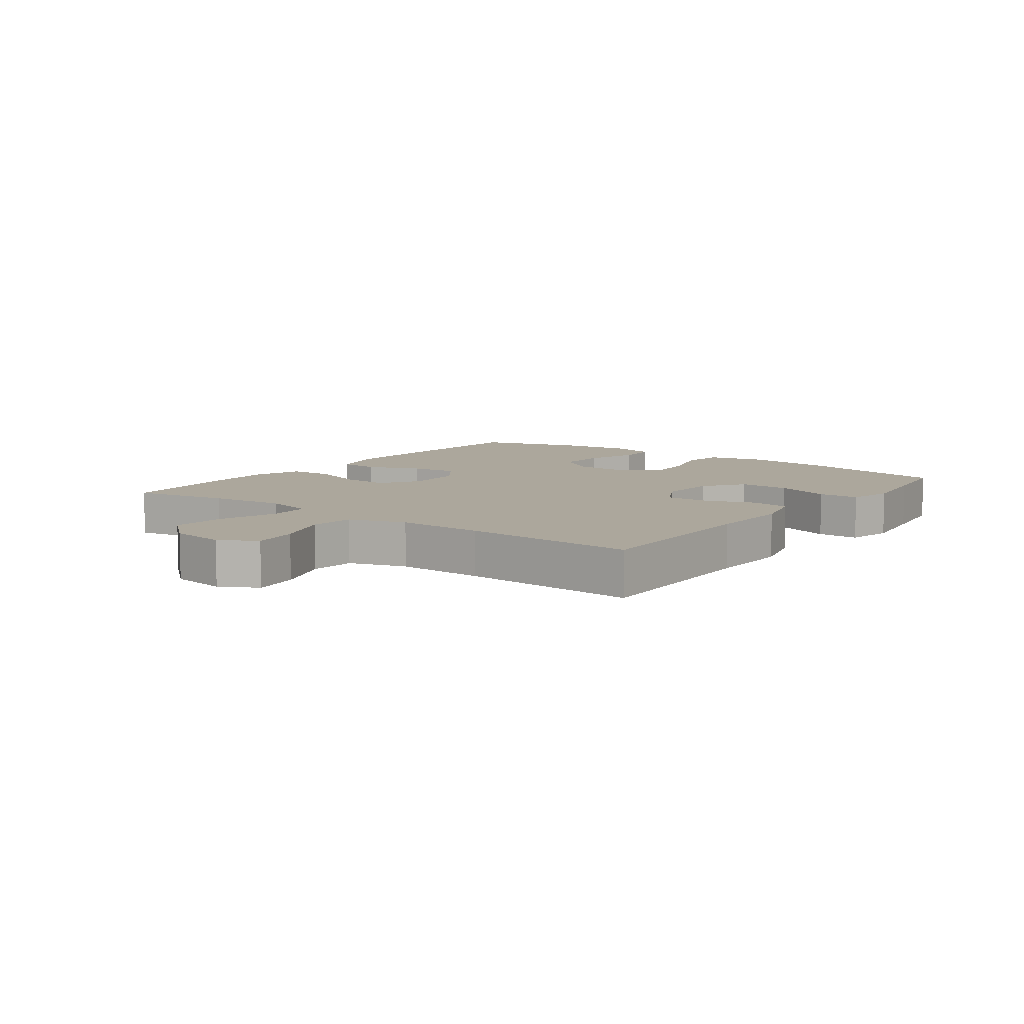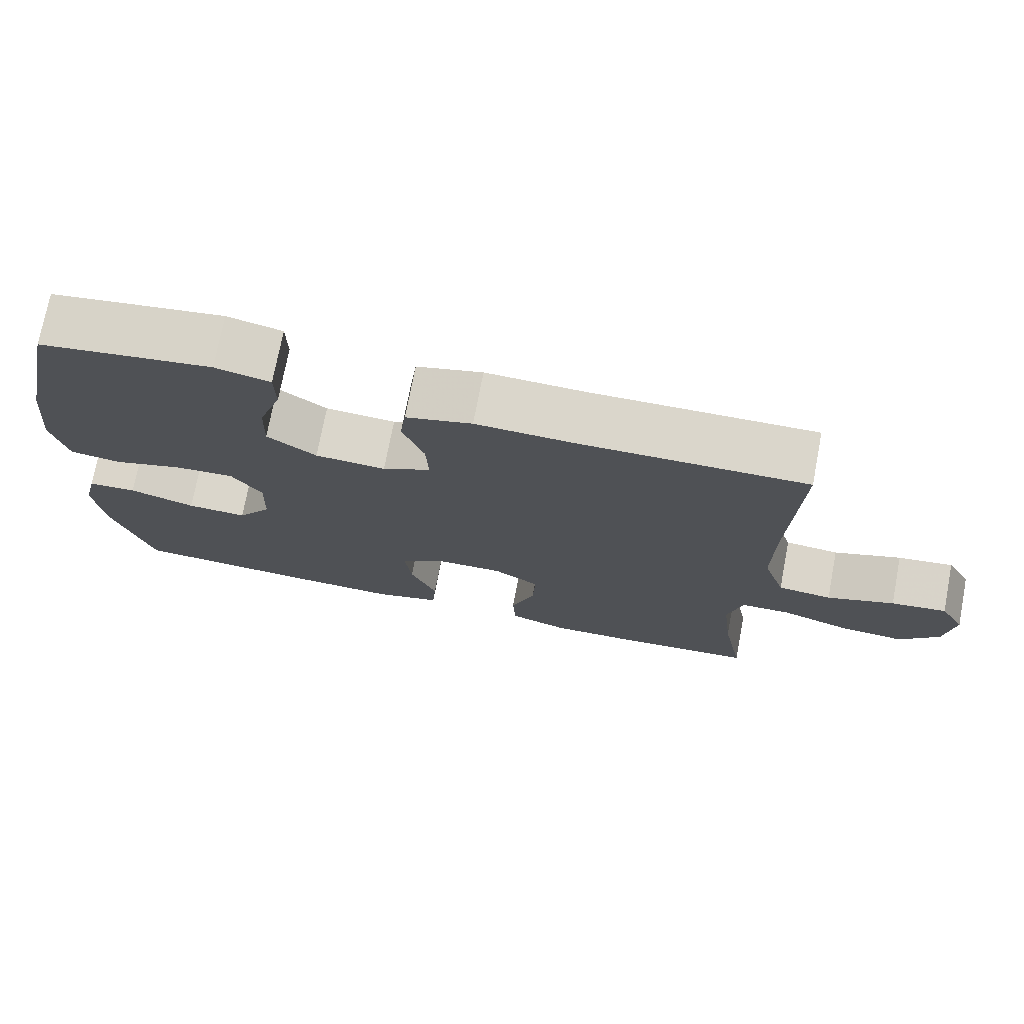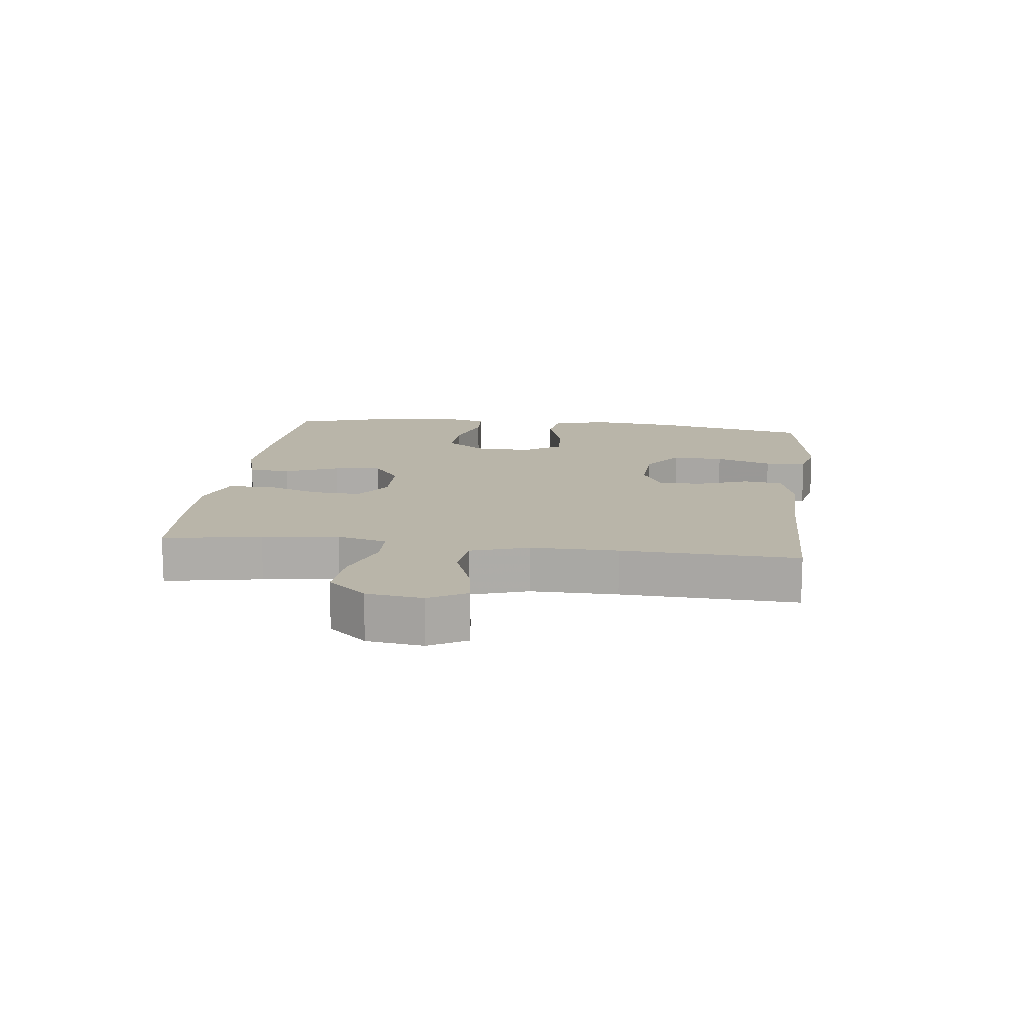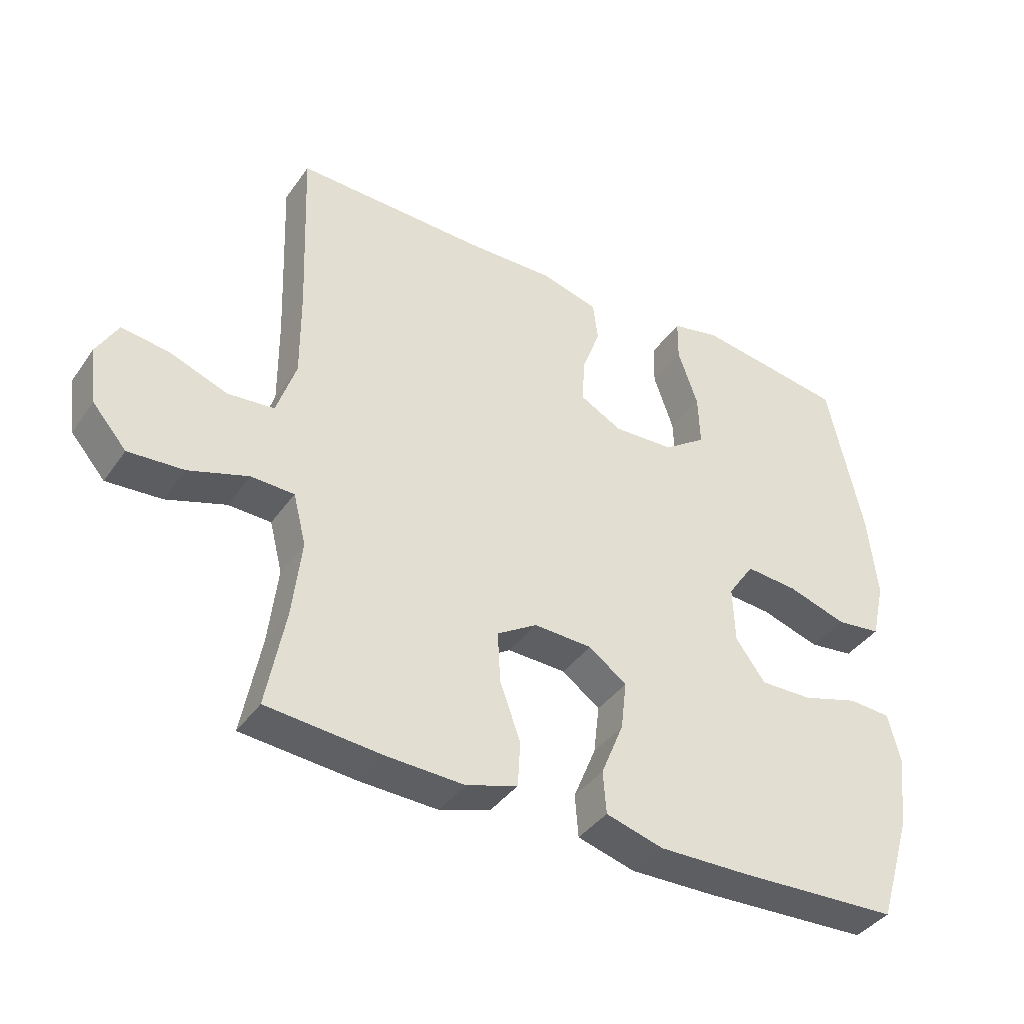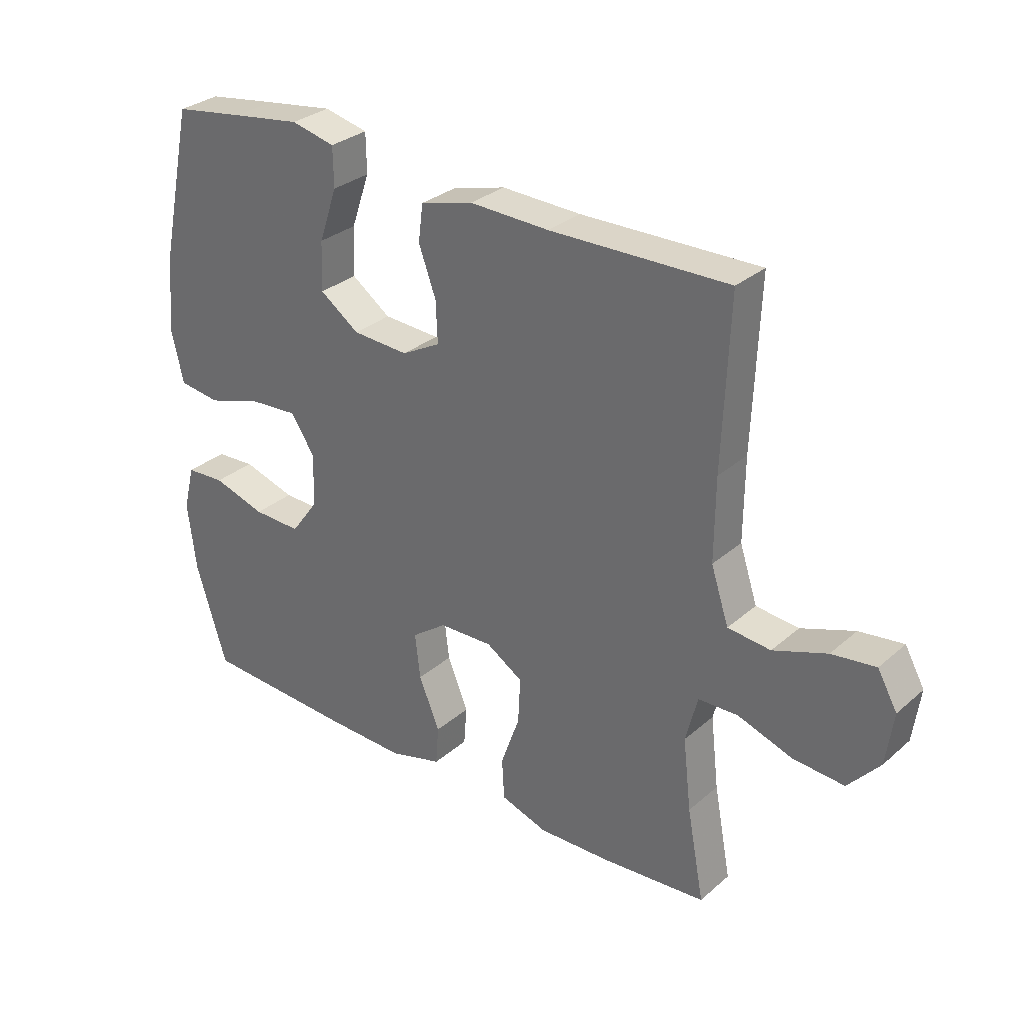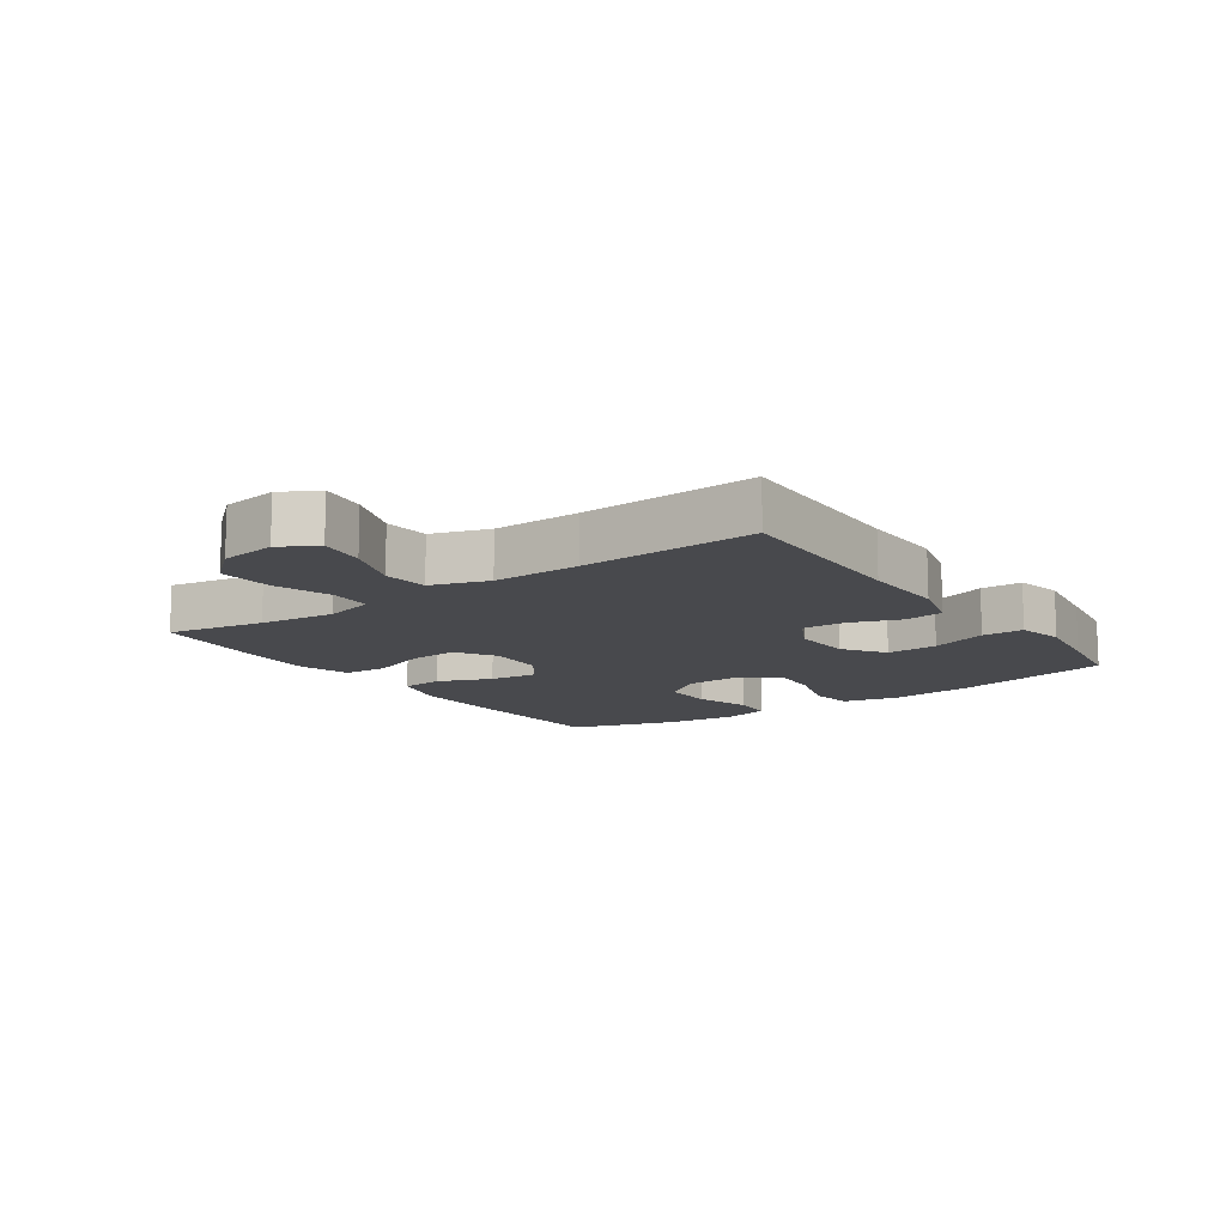
<metadata>
{"format":"obj","ext":"obj","renderer":"f3d","projection":"perspective","resolution":1024,"background":"white","views":[{"elev":8.4,"azim":-53.2,"up":"+Y"},{"elev":73.8,"azim":-169.2,"up":"+Z"},{"elev":13.4,"azim":-82.9,"up":"+Y"},{"elev":-39.8,"azim":-31.6,"up":"+Z"},{"elev":30.5,"azim":-140.9,"up":"+Z"},{"elev":-12.5,"azim":-55.0,"up":"+Y"}]}
</metadata>
<code>
v 0.5 0.07 0.5
v 0.554 0.07 0.249
v 0.568 0.07 0.114
v 0.547 0.07 0.023
v 0.477 0.07 0.014
v 0.384 0.07 0.043
v 0.303 0.07 0.049
v 0.262 0.07 -0.012
v 0.265 0.07 -0.101
v 0.311 0.07 -0.164
v 0.392 0.07 -0.162
v 0.481 0.07 -0.135
v 0.547 0.07 -0.139
v 0.566 0.07 -0.215
v 0.552 0.07 -0.331
v 0.5 0.07 -0.5
v 0.244 0.07 -0.512
v 0.108 0.07 -0.515
v 0.019 0.07 -0.49
v 0.014 0.07 -0.424
v 0.049 0.07 -0.338
v 0.058 0.07 -0.262
v -0.001 0.07 -0.219
v -0.092 0.07 -0.216
v -0.154 0.07 -0.255
v -0.15 0.07 -0.333
v -0.118 0.07 -0.423
v -0.122 0.07 -0.493
v -0.201 0.07 -0.519
v -0.323 0.07 -0.515
v -0.5 0.07 -0.5
v -0.471 0.07 -0.346
v -0.457 0.07 -0.225
v -0.477 0.07 -0.146
v -0.544 0.07 -0.144
v -0.636 0.07 -0.175
v -0.722 0.07 -0.181
v -0.775 0.07 -0.12
v -0.787 0.07 -0.031
v -0.754 0.07 0.028
v -0.68 0.07 0.018
v -0.59 0.07 -0.015
v -0.518 0.07 -0.008
v -0.488 0.07 0.083
v -0.489 0.07 0.221
v -0.5 0.07 0.5
v -0.2 0.07 0.494
v -0.066 0.07 0.498
v 0.023 0.07 0.474
v 0.031 0.07 0.412
v 0.002 0.07 0.332
v -0.001 0.07 0.263
v 0.064 0.07 0.228
v 0.159 0.07 0.233
v 0.225 0.07 0.28
v 0.222 0.07 0.362
v 0.191 0.07 0.452
v 0.192 0.07 0.518
v 0.266 0.07 0.535
v 0.382 0.07 0.518
v 0.5 0 0.5
v 0.554 0 0.249
v 0.568 0 0.114
v 0.547 0 0.023
v 0.477 0 0.014
v 0.384 0 0.043
v 0.303 0 0.049
v 0.262 0 -0.012
v 0.265 0 -0.101
v 0.311 0 -0.164
v 0.392 0 -0.162
v 0.481 0 -0.135
v 0.547 0 -0.139
v 0.566 0 -0.215
v 0.552 0 -0.331
v 0.5 0 -0.5
v 0.244 0 -0.512
v 0.108 0 -0.515
v 0.019 0 -0.49
v 0.014 0 -0.424
v 0.049 0 -0.338
v 0.058 0 -0.262
v -0.001 0 -0.219
v -0.092 0 -0.216
v -0.154 0 -0.255
v -0.15 0 -0.333
v -0.118 0 -0.423
v -0.122 0 -0.493
v -0.201 0 -0.519
v -0.323 0 -0.515
v -0.5 0 -0.5
v -0.471 0 -0.346
v -0.457 0 -0.225
v -0.477 0 -0.146
v -0.544 0 -0.144
v -0.636 0 -0.175
v -0.722 0 -0.181
v -0.775 0 -0.12
v -0.787 0 -0.031
v -0.754 0 0.028
v -0.68 0 0.018
v -0.59 0 -0.015
v -0.518 0 -0.008
v -0.488 0 0.083
v -0.489 0 0.221
v -0.5 0 0.5
v -0.2 0 0.494
v -0.066 0 0.498
v 0.023 0 0.474
v 0.031 0 0.412
v 0.002 0 0.332
v -0.001 0 0.263
v 0.064 0 0.228
v 0.159 0 0.233
v 0.225 0 0.28
v 0.222 0 0.362
v 0.191 0 0.452
v 0.192 0 0.518
v 0.266 0 0.535
v 0.382 0 0.518
f 56 57 58 59
f 55 56 59 60
f 48 49 50 51
f 47 48 51 52
f 45 46 47 52
f 44 45 52 53
f 39 40 41 42
f 37 38 39 42
f 35 36 37 42
f 34 35 42 43
f 29 30 31 32
f 29 32 33
f 26 27 28 29
f 25 26 29 33
f 24 25 33 34
f 18 19 20 21
f 18 21 22
f 17 18 22
f 16 17 22
f 15 16 22 23
f 11 12 13 14
f 10 11 14 15
f 3 4 5 6
f 3 6 7
f 2 3 7
f 55 60 1 2
f 54 55 2 7
f 53 54 7 8
f 44 53 8 9
f 43 44 9 10
f 23 24 34 43
f 10 15 23 43
f 119 118 117 116
f 120 119 116 115
f 111 110 109 108
f 112 111 108 107
f 112 107 106 105
f 113 112 105 104
f 102 101 100 99
f 102 99 98 97
f 102 97 96 95
f 103 102 95 94
f 92 91 90 89
f 93 92 89
f 89 88 87 86
f 93 89 86 85
f 94 93 85 84
f 81 80 79 78
f 82 81 78
f 82 78 77
f 82 77 76
f 83 82 76 75
f 74 73 72 71
f 75 74 71 70
f 66 65 64 63
f 67 66 63
f 67 63 62
f 62 61 120 115
f 67 62 115 114
f 68 67 114 113
f 69 68 113 104
f 70 69 104 103
f 103 94 84 83
f 103 83 75 70
f 1 61 62 2
f 2 62 63 3
f 3 63 64 4
f 4 64 65 5
f 5 65 66 6
f 6 66 67 7
f 7 67 68 8
f 8 68 69 9
f 9 69 70 10
f 10 70 71 11
f 11 71 72 12
f 12 72 73 13
f 13 73 74 14
f 14 74 75 15
f 15 75 76 16
f 16 76 77 17
f 17 77 78 18
f 18 78 79 19
f 19 79 80 20
f 20 80 81 21
f 21 81 82 22
f 22 82 83 23
f 23 83 84 24
f 24 84 85 25
f 25 85 86 26
f 26 86 87 27
f 27 87 88 28
f 28 88 89 29
f 29 89 90 30
f 30 90 91 31
f 31 91 92 32
f 32 92 93 33
f 33 93 94 34
f 34 94 95 35
f 35 95 96 36
f 36 96 97 37
f 37 97 98 38
f 38 98 99 39
f 39 99 100 40
f 40 100 101 41
f 41 101 102 42
f 42 102 103 43
f 43 103 104 44
f 44 104 105 45
f 45 105 106 46
f 46 106 107 47
f 47 107 108 48
f 48 108 109 49
f 49 109 110 50
f 50 110 111 51
f 51 111 112 52
f 52 112 113 53
f 53 113 114 54
f 54 114 115 55
f 55 115 116 56
f 56 116 117 57
f 57 117 118 58
f 58 118 119 59
f 59 119 120 60
f 60 120 61 1

</code>
